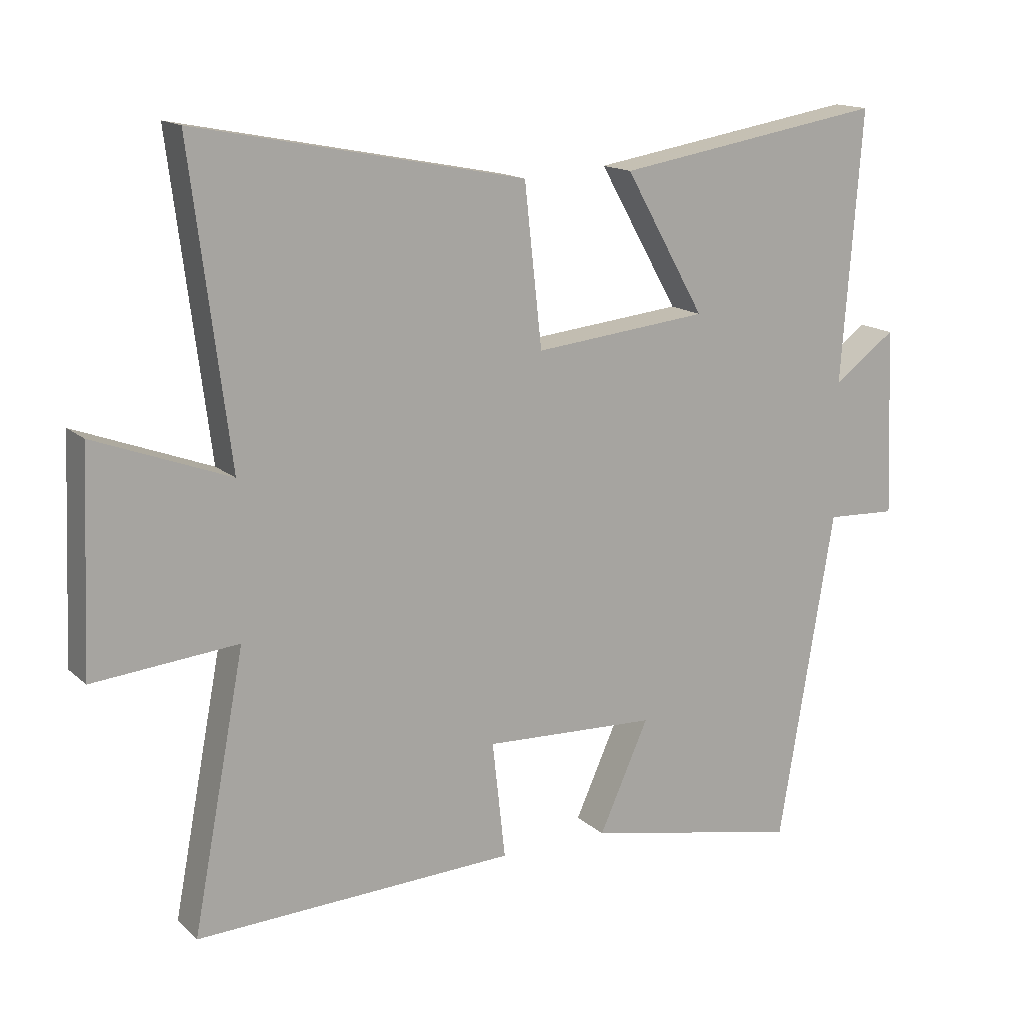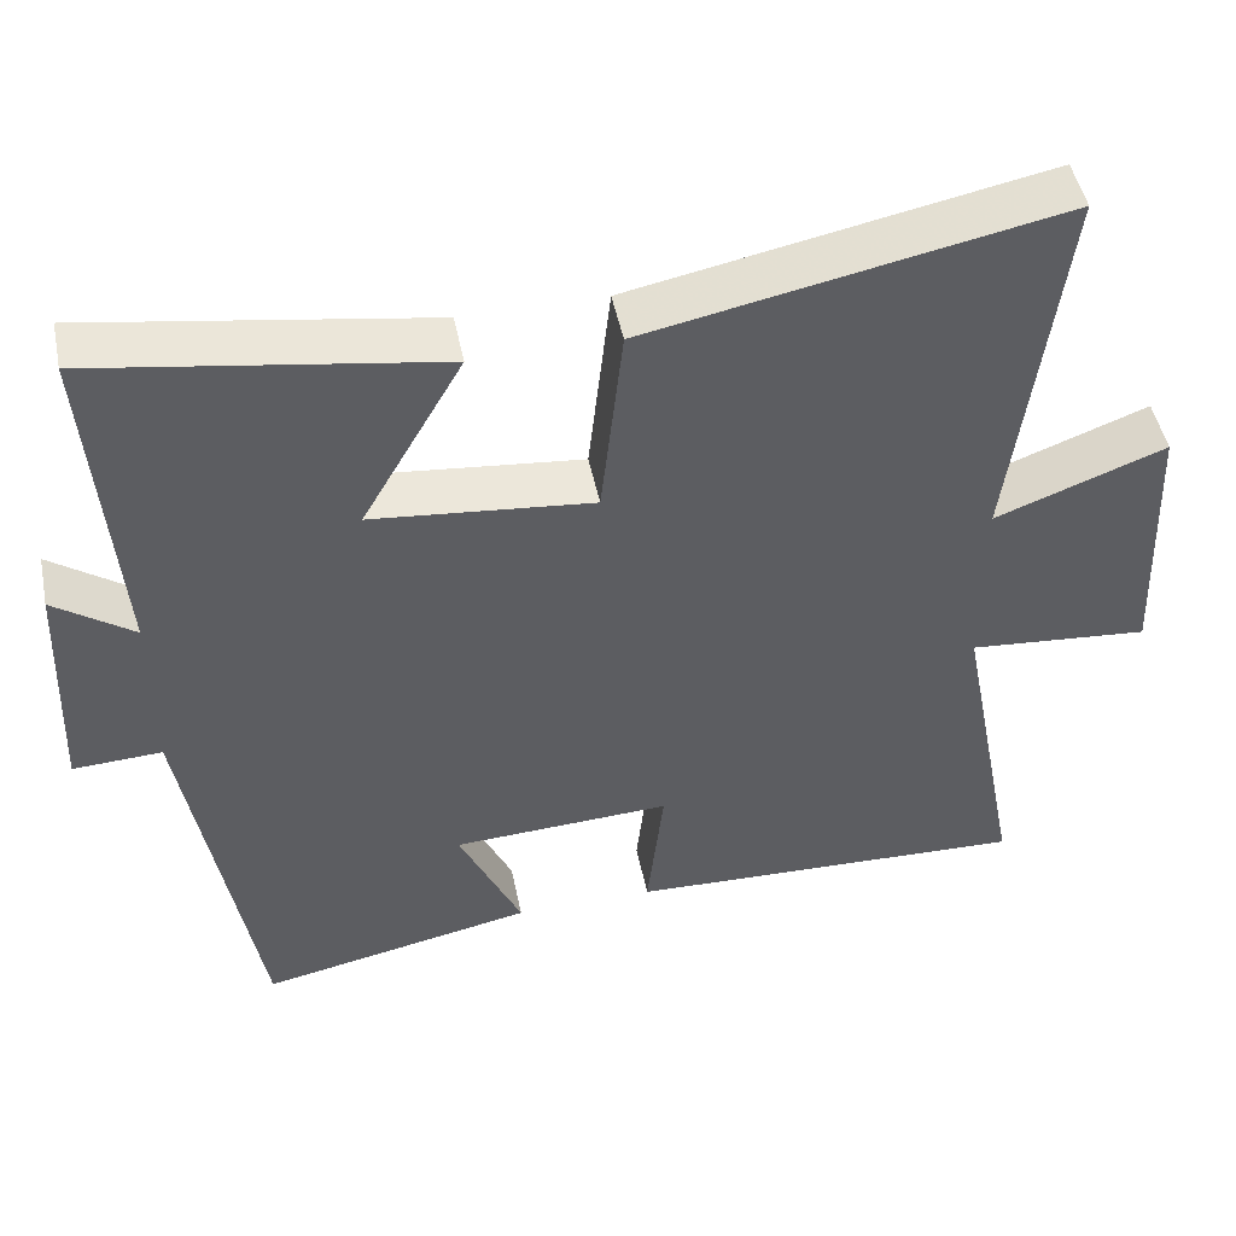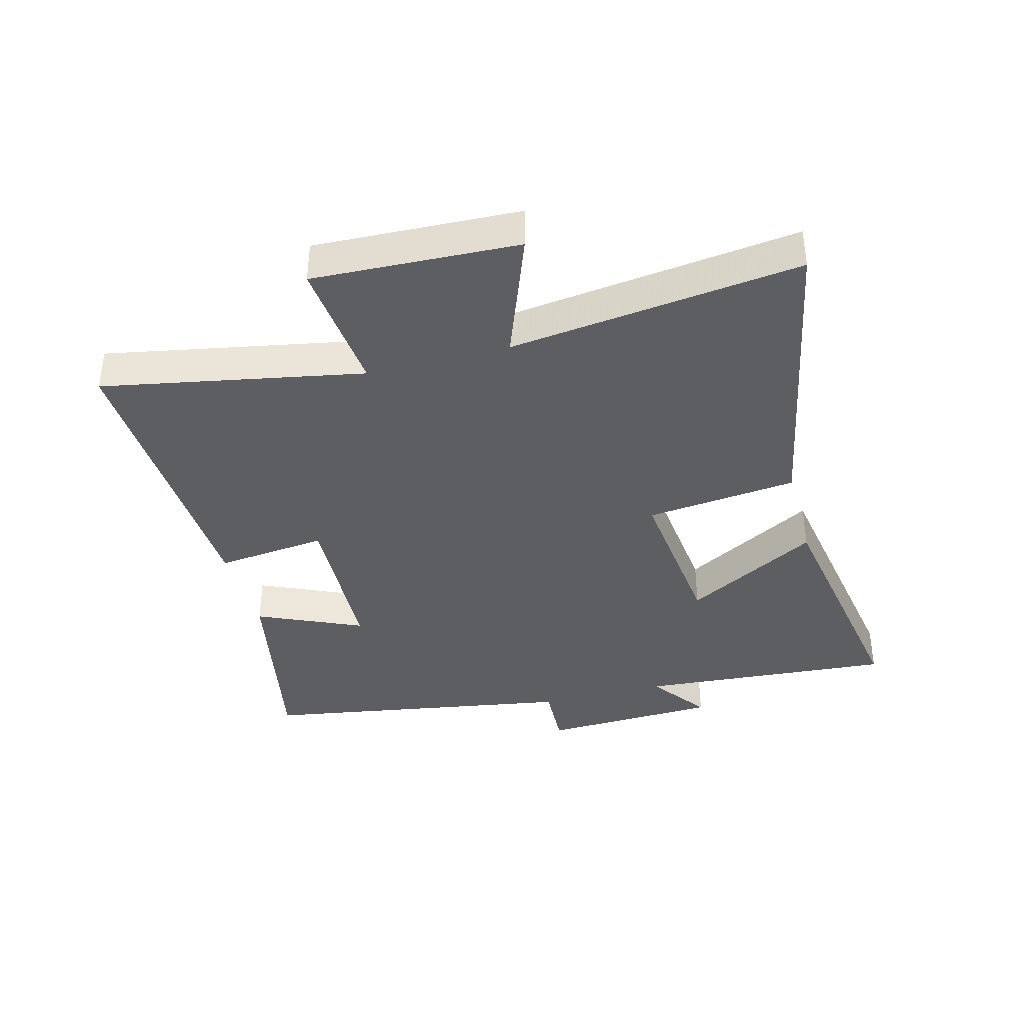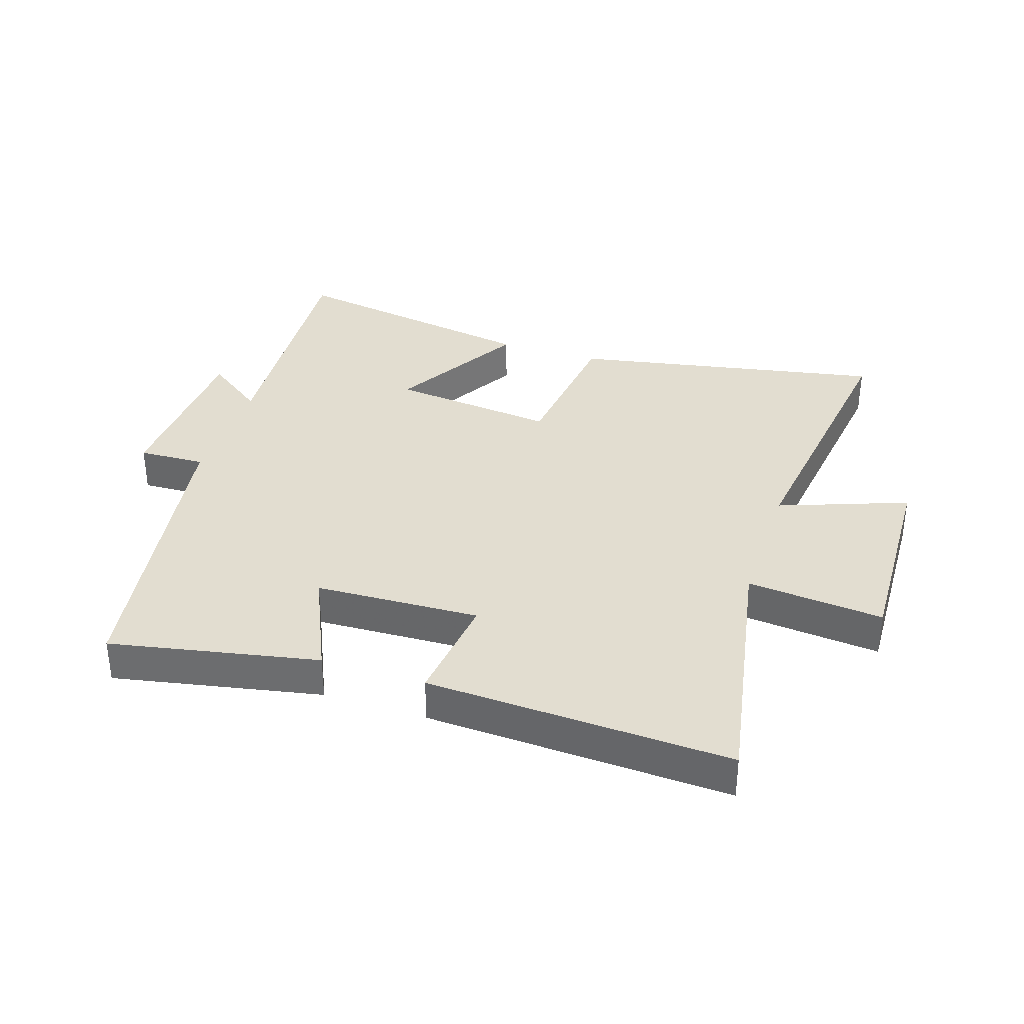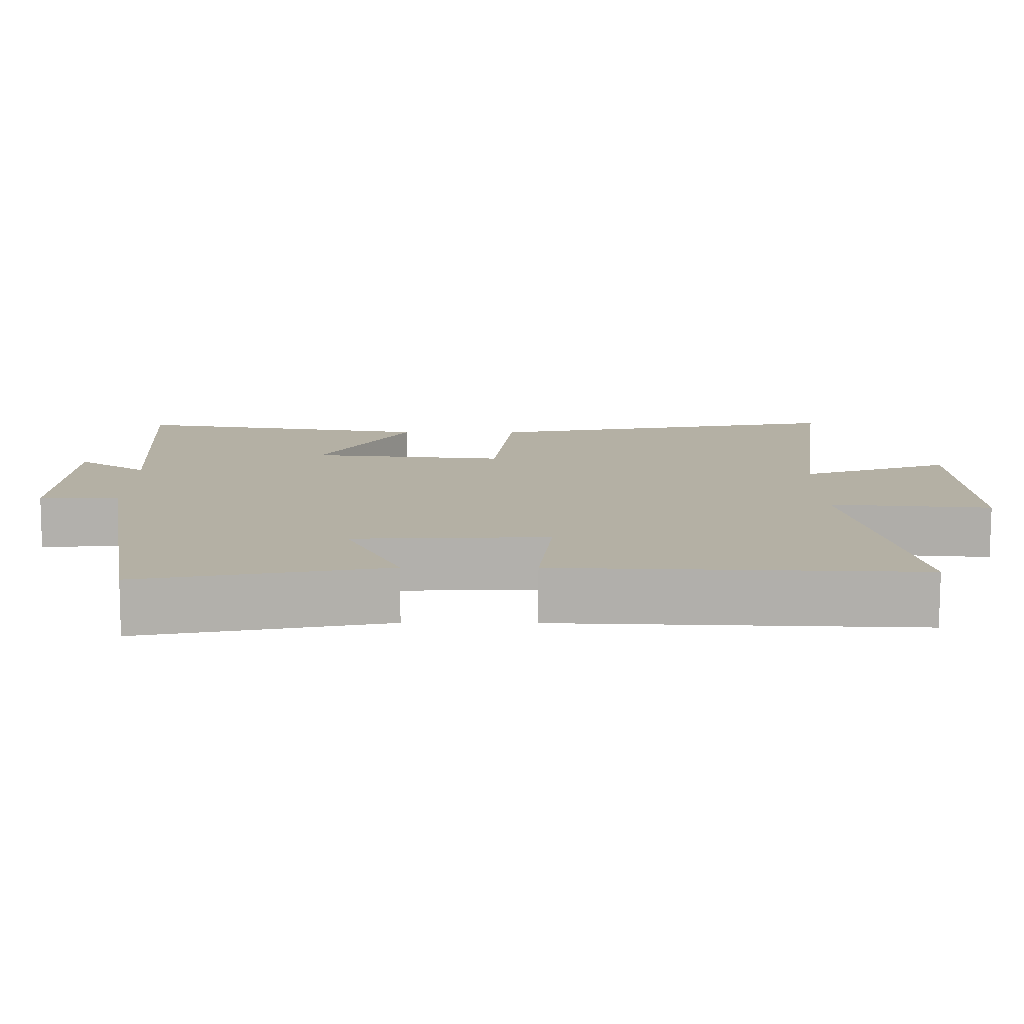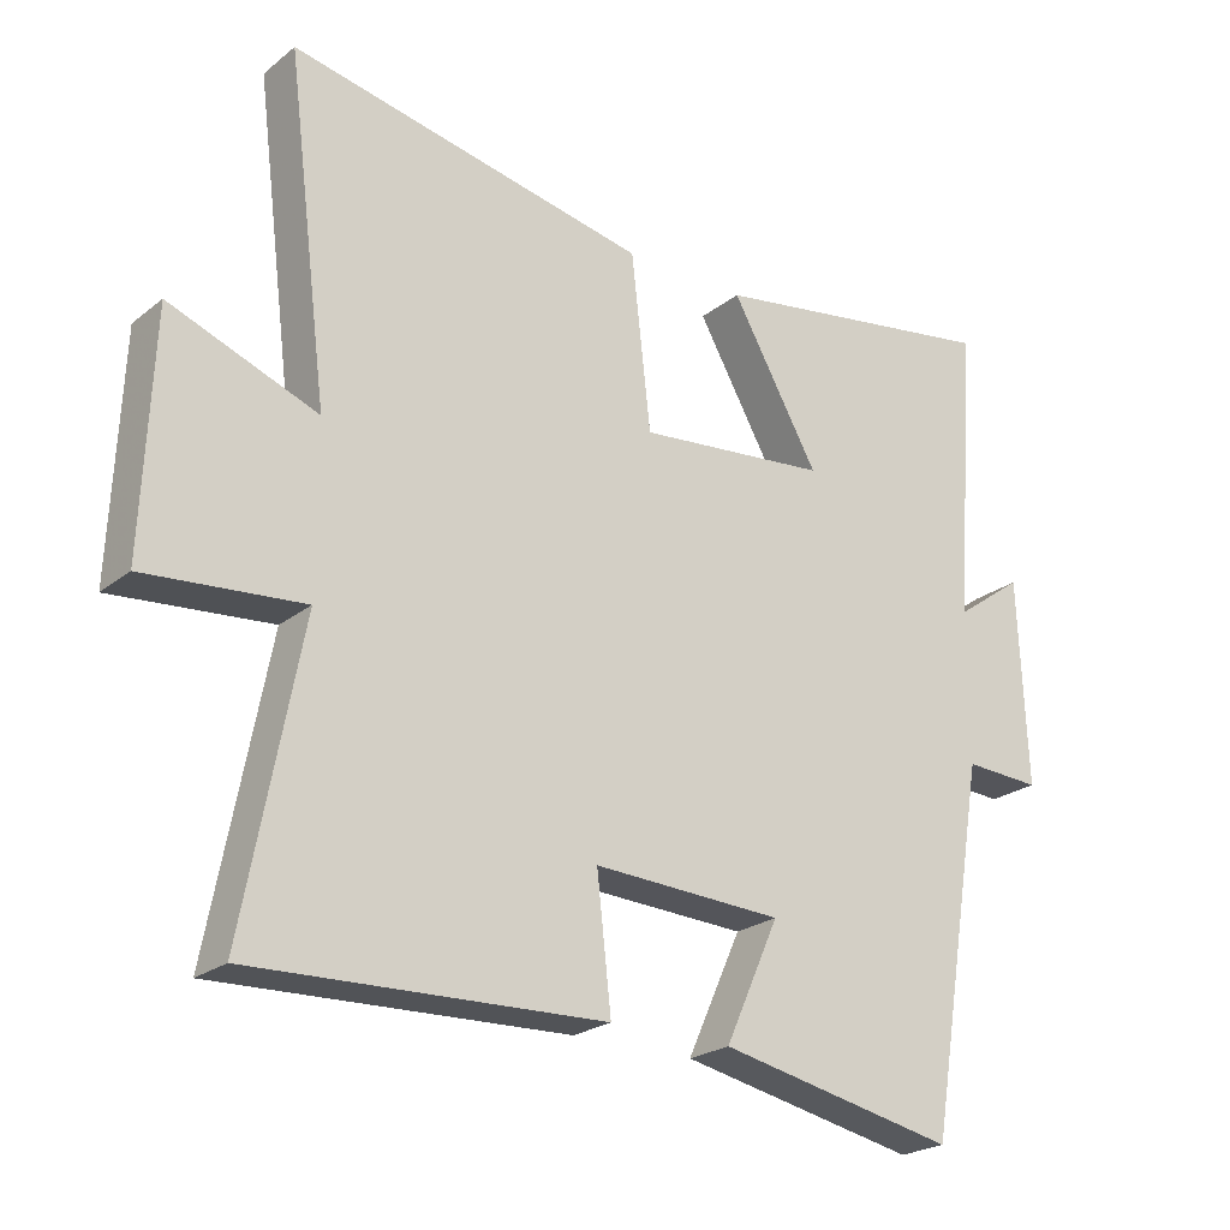
<metadata>
{"format":"obj","ext":"obj","renderer":"f3d","projection":"perspective","resolution":1024,"background":"white","views":[{"elev":15.2,"azim":-29.9,"up":"+Z"},{"elev":48.4,"azim":168.5,"up":"+Z"},{"elev":-37.9,"azim":-75.0,"up":"+Y"},{"elev":35.2,"azim":-161.6,"up":"+Y"},{"elev":-78.5,"azim":179.9,"up":"+Z"},{"elev":-23.3,"azim":-37.6,"up":"+Z"}]}
</metadata>
<code>
v 0.415 0.07 -0.568
v 0.081 0.07 -0.5
v 0.157 0.07 -0.332
v -0.109 0.07 -0.32
v -0.089 0.07 -0.5
v -0.58 0.07 -0.519
v -0.5 0.07 -0.101
v -0.721 0.07 -0.121
v -0.707 0.07 0.209
v -0.5 0.07 0.131
v -0.559 0.07 0.599
v -0.056 0.07 0.5
v -0.029 0.07 0.256
v 0.239 0.07 0.284
v 0.116 0.07 0.5
v 0.531 0.07 0.568
v 0.5 0.07 0.154
v 0.596 0.07 0.223
v 0.608 0.07 -0.065
v 0.5 0.07 -0.06
v 0.415 0 -0.568
v 0.081 0 -0.5
v 0.157 0 -0.332
v -0.109 0 -0.32
v -0.089 0 -0.5
v -0.58 0 -0.519
v -0.5 0 -0.101
v -0.721 0 -0.121
v -0.707 0 0.209
v -0.5 0 0.131
v -0.559 0 0.599
v -0.056 0 0.5
v -0.029 0 0.256
v 0.239 0 0.284
v 0.116 0 0.5
v 0.531 0 0.568
v 0.5 0 0.154
v 0.596 0 0.223
v 0.608 0 -0.065
v 0.5 0 -0.06
f 17 18 19 20
f 1 2 3
f 20 1 3
f 17 20 3
f 14 15 16 17
f 17 3 4
f 14 17 4
f 13 14 4
f 12 13 4
f 11 12 4
f 10 11 4
f 7 8 9 10
f 7 10 4 5
f 5 6 7
f 40 39 38 37
f 23 22 21
f 23 21 40
f 23 40 37
f 37 36 35 34
f 24 23 37
f 24 37 34
f 24 34 33
f 24 33 32
f 24 32 31
f 24 31 30
f 30 29 28 27
f 25 24 30 27
f 27 26 25
f 1 21 22 2
f 2 22 23 3
f 3 23 24 4
f 4 24 25 5
f 5 25 26 6
f 6 26 27 7
f 7 27 28 8
f 8 28 29 9
f 9 29 30 10
f 10 30 31 11
f 11 31 32 12
f 12 32 33 13
f 13 33 34 14
f 14 34 35 15
f 15 35 36 16
f 16 36 37 17
f 17 37 38 18
f 18 38 39 19
f 19 39 40 20
f 20 40 21 1

</code>
